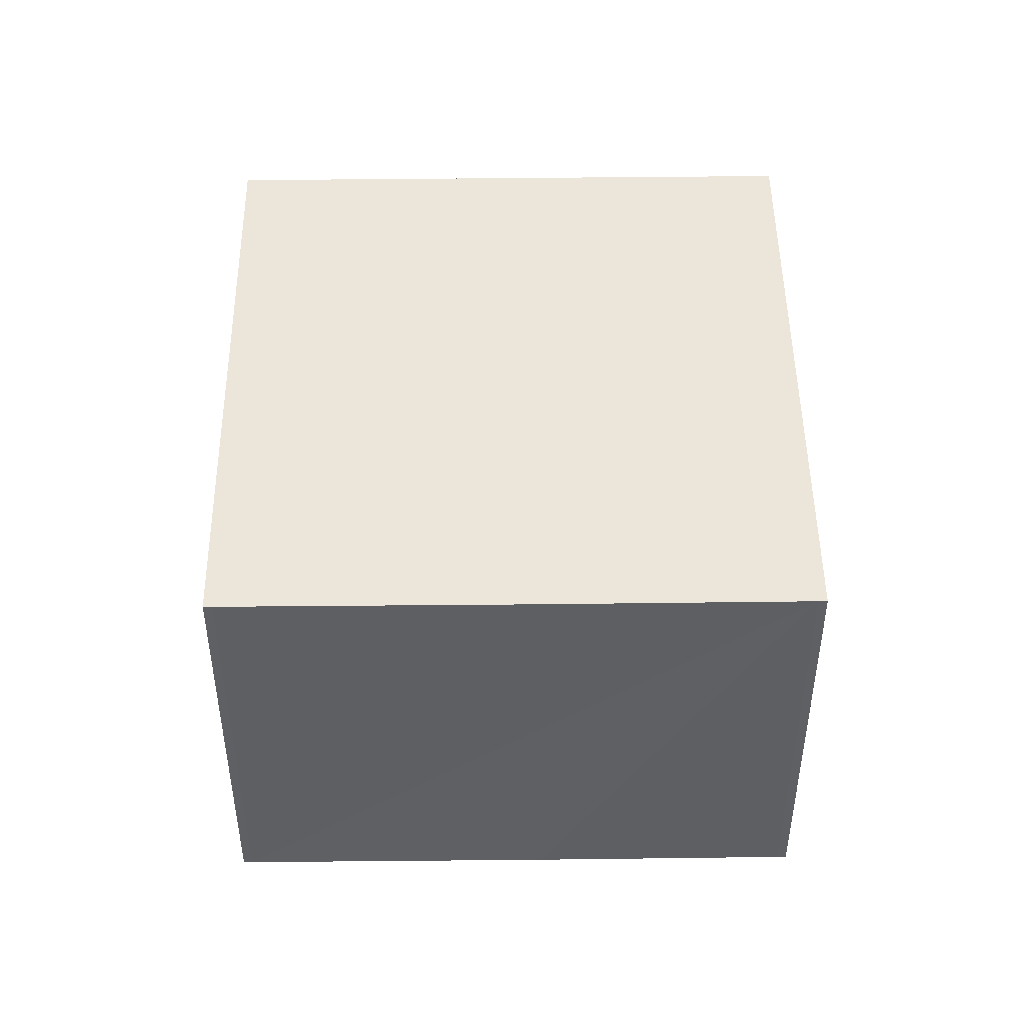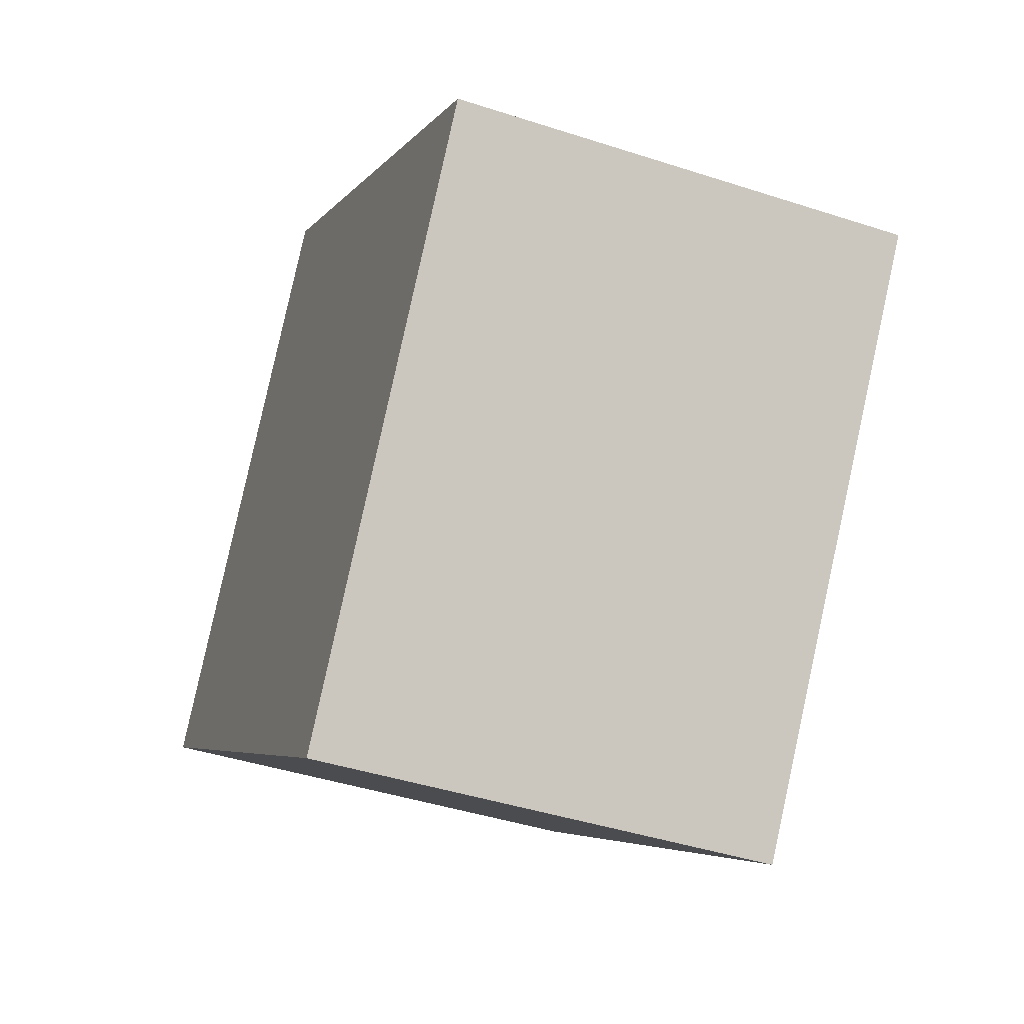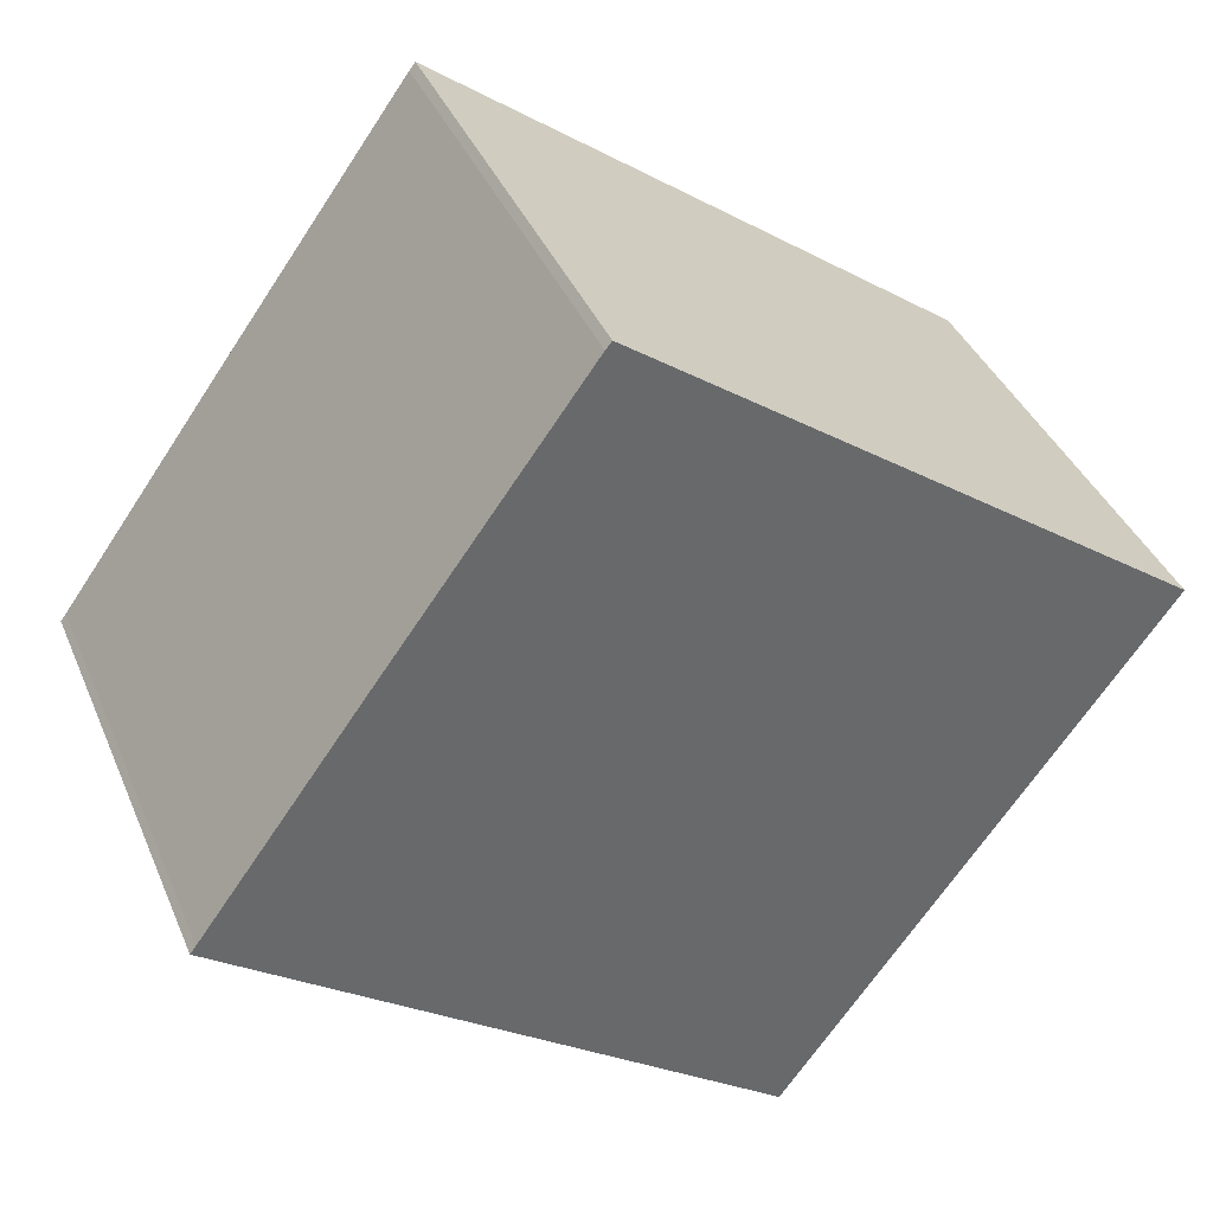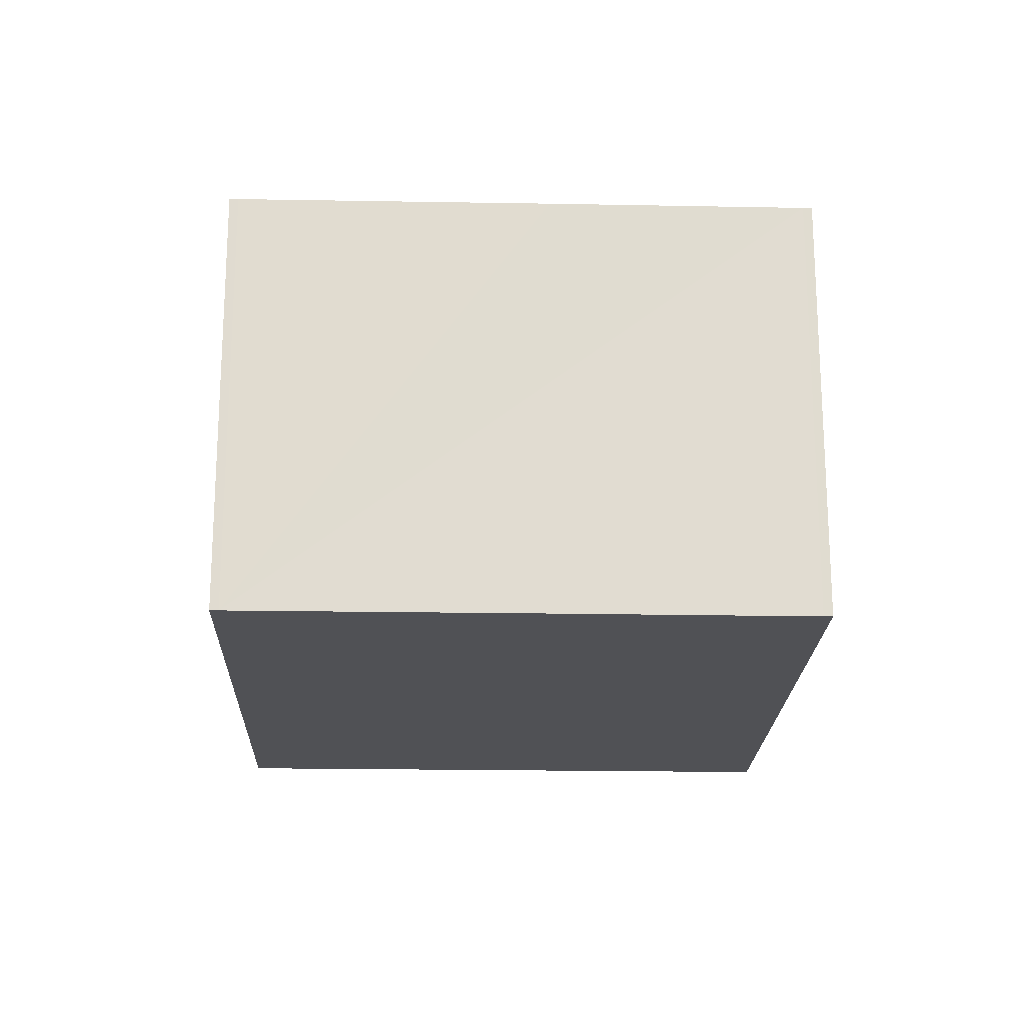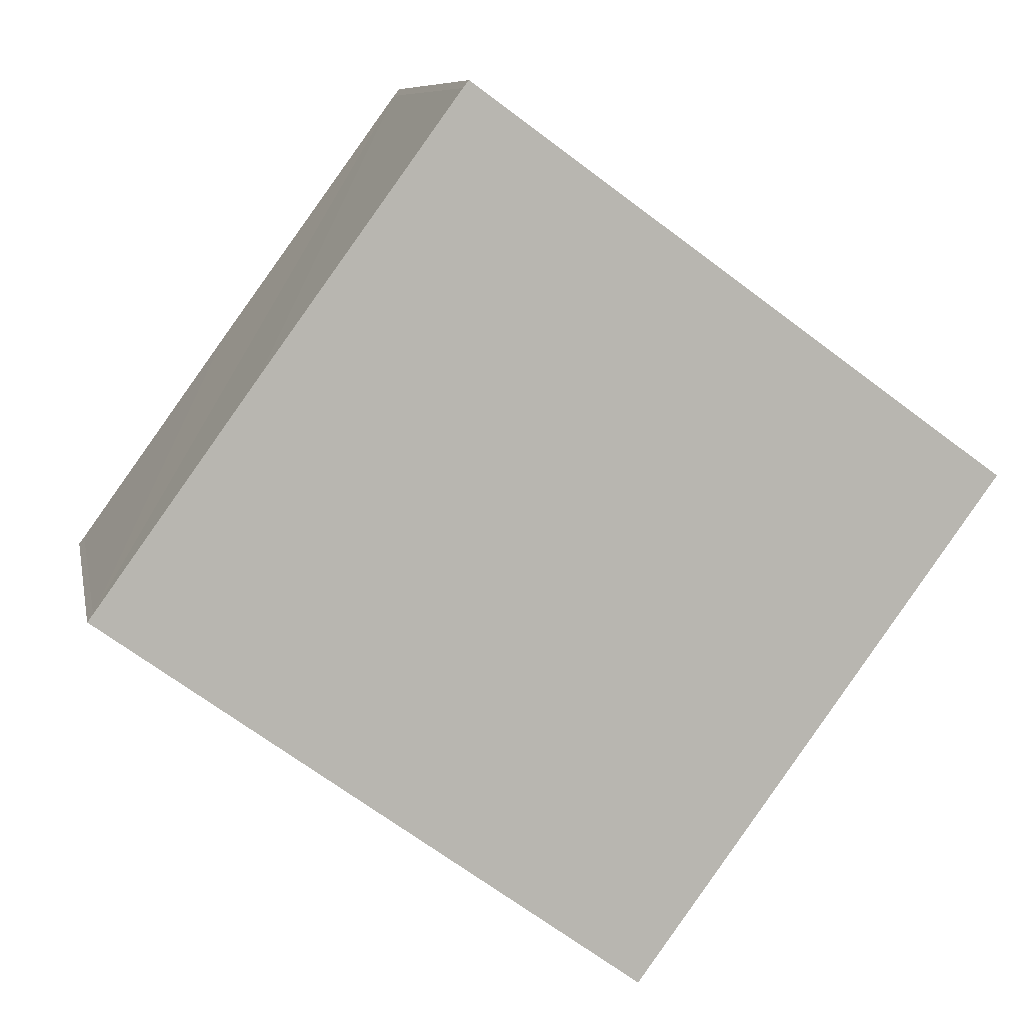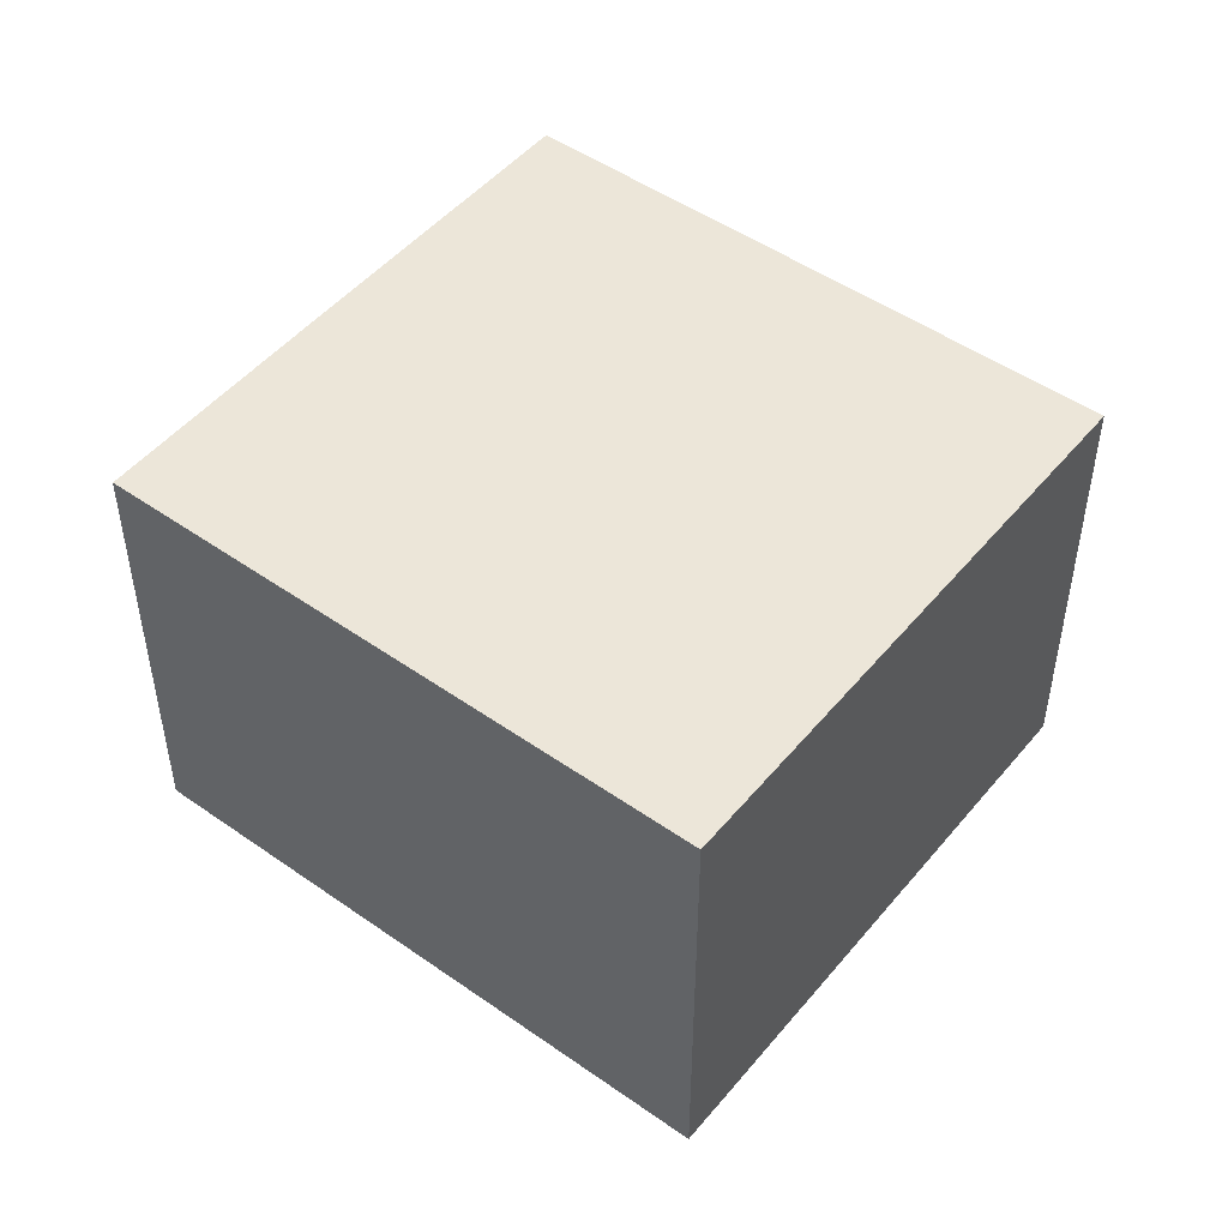
<metadata>
{"format":"obj","ext":"obj","renderer":"f3d","projection":"perspective","resolution":1024,"background":"white","views":[{"elev":47.9,"azim":53.4,"up":"+Y"},{"elev":-42.5,"azim":-111.3,"up":"+Z"},{"elev":38.7,"azim":158.7,"up":"+Z"},{"elev":-20.2,"azim":52.2,"up":"+Y"},{"elev":8.7,"azim":169.2,"up":"+Z"},{"elev":49.1,"azim":-178.0,"up":"+Y"}]}
</metadata>
<code>
v  0 10.47 6.41e-16
v  12.62 10.47 -8.405
v  8.332 10.47 -11.52
v  15.05 10.47 -6.639
v  18.37 10.47 -4.233
v  20.55 10.47 -2.649
v  20.42 10.47 -2.476
v  18.37 10.47 0.372
v  1.666 10.47 1.207
v  3.415 10.47 2.474
v  16.8 10.47 2.556
v  4.266 10.47 3.091
v  9.355 10.47 6.778
v  12.34 10.47 8.677
v  11.11 10.47 8.048
v  12.21 10.47 8.845
v  20.55 1.622e-16 -2.649
v  12.62 5.147e-16 -8.405
v  8.332 7.051e-16 -11.52
v  18.37 2.592e-16 -4.233
v  15.05 4.065e-16 -6.639
v  0 0 0
v  1.666 -7.391e-17 1.207
v  3.415 -1.515e-16 2.474
v  4.266 -1.893e-16 3.091
v  9.355 -4.15e-16 6.778
v  11.11 -4.928e-16 8.048
v  12.21 -5.416e-16 8.845
v  20.42 1.516e-16 -2.476
v  12.34 -5.313e-16 8.677
v  16.8 -1.565e-16 2.556
v  18.37 -2.278e-17 0.372
g defaultobject
f 1 2 3
f 2 1 4
f 4 1 5
f 5 1 6
f 6 1 7
f 7 1 8
f 8 1 9
f 8 9 10
f 8 10 11
f 11 10 12
f 11 12 13
f 11 13 14
f 14 13 15
f 14 15 16
f 17 5 6
f 5 17 4
f 4 17 2
f 2 17 3
f 3 17 18
f 3 18 19
f 18 17 20
f 18 20 21
f 19 1 3
f 1 19 22
f 22 9 1
f 9 22 10
f 10 22 12
f 12 22 13
f 13 22 23
f 13 23 24
f 13 24 15
f 15 24 25
f 15 25 16
f 16 25 26
f 16 26 27
f 16 27 28
f 29 6 7
f 6 29 17
f 28 14 16
f 14 28 30
f 30 11 14
f 11 30 8
f 8 30 7
f 7 30 31
f 7 31 29
f 29 31 32
f 27 30 28
f 30 27 31
f 31 27 26
f 31 26 25
f 31 25 32
f 32 25 24
f 32 24 23
f 32 23 29
f 29 23 22
f 29 22 19
f 29 19 18
f 29 18 17
f 17 18 20
f 20 18 21

</code>
